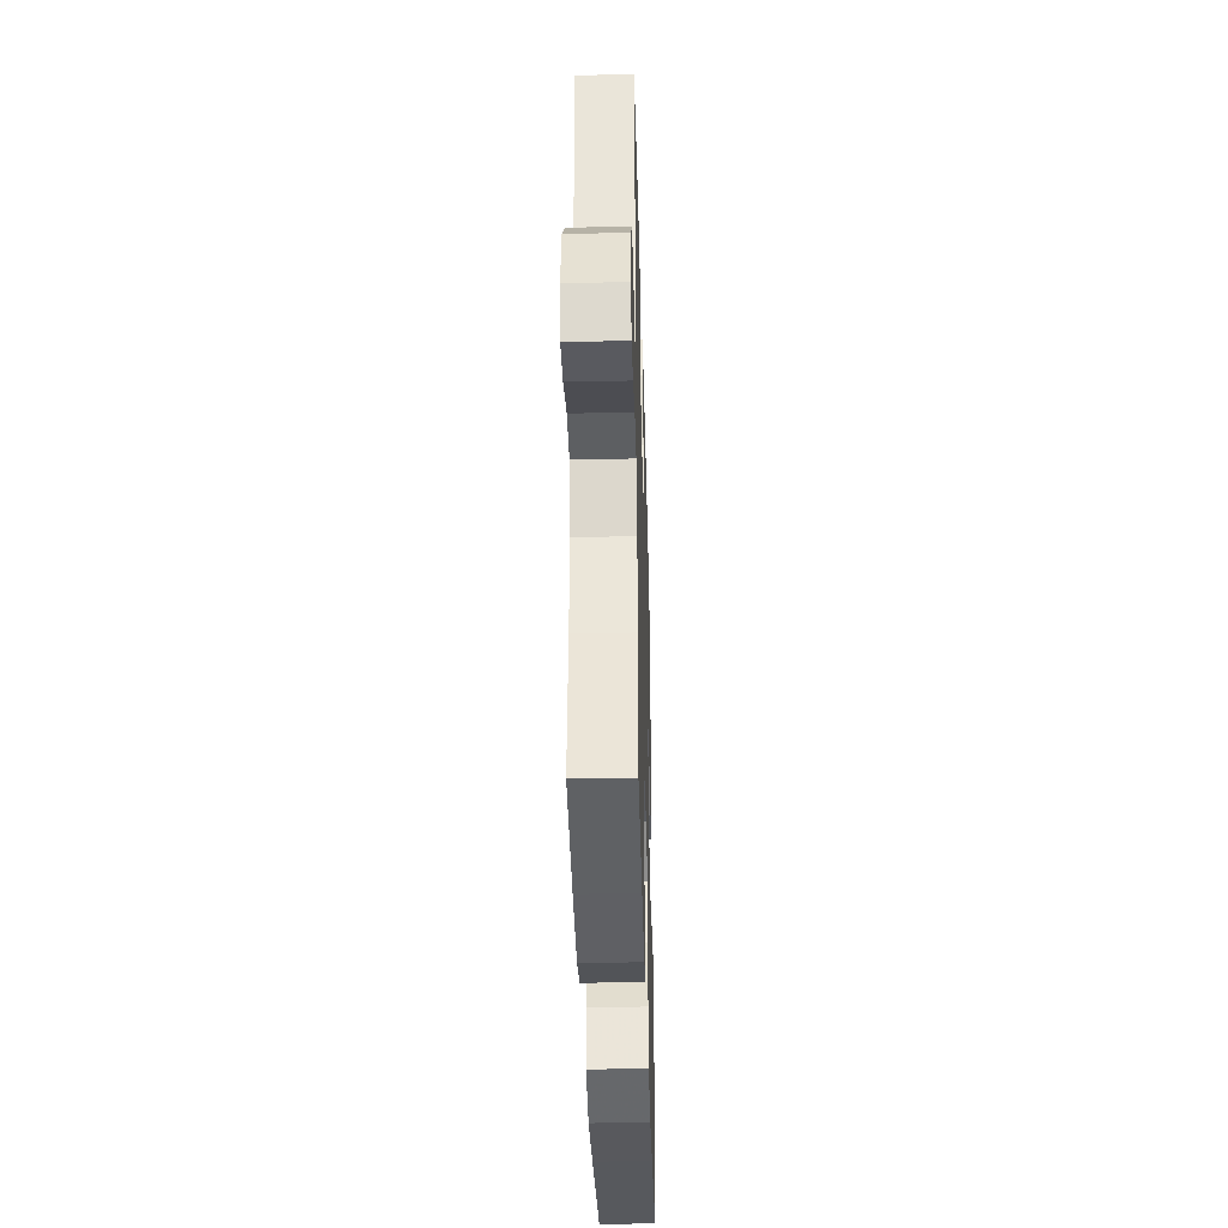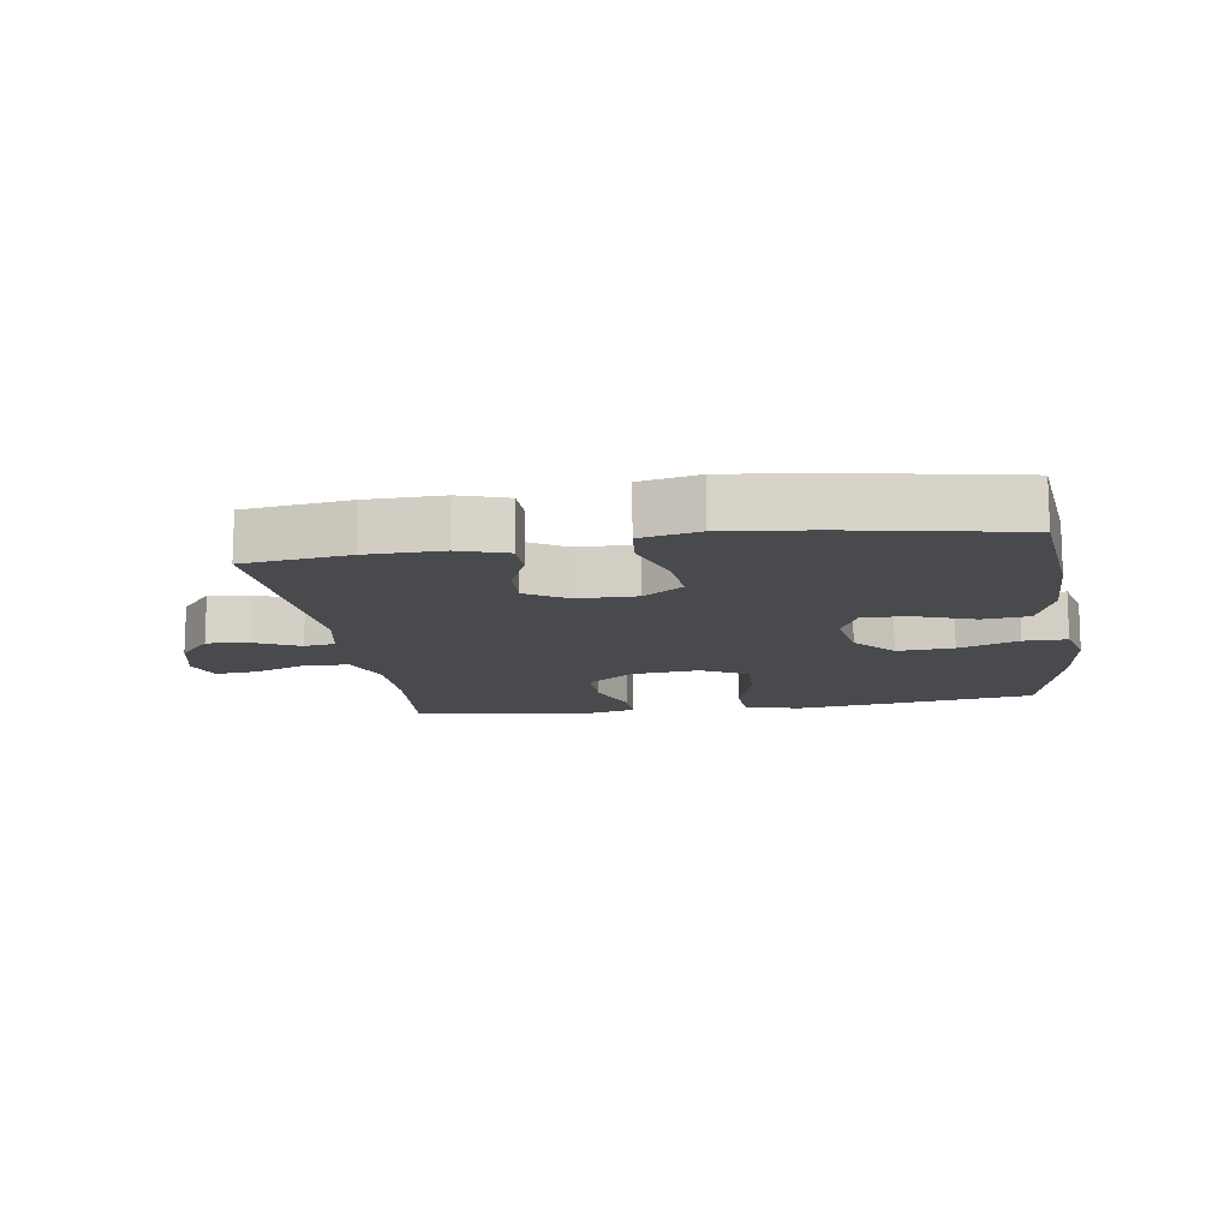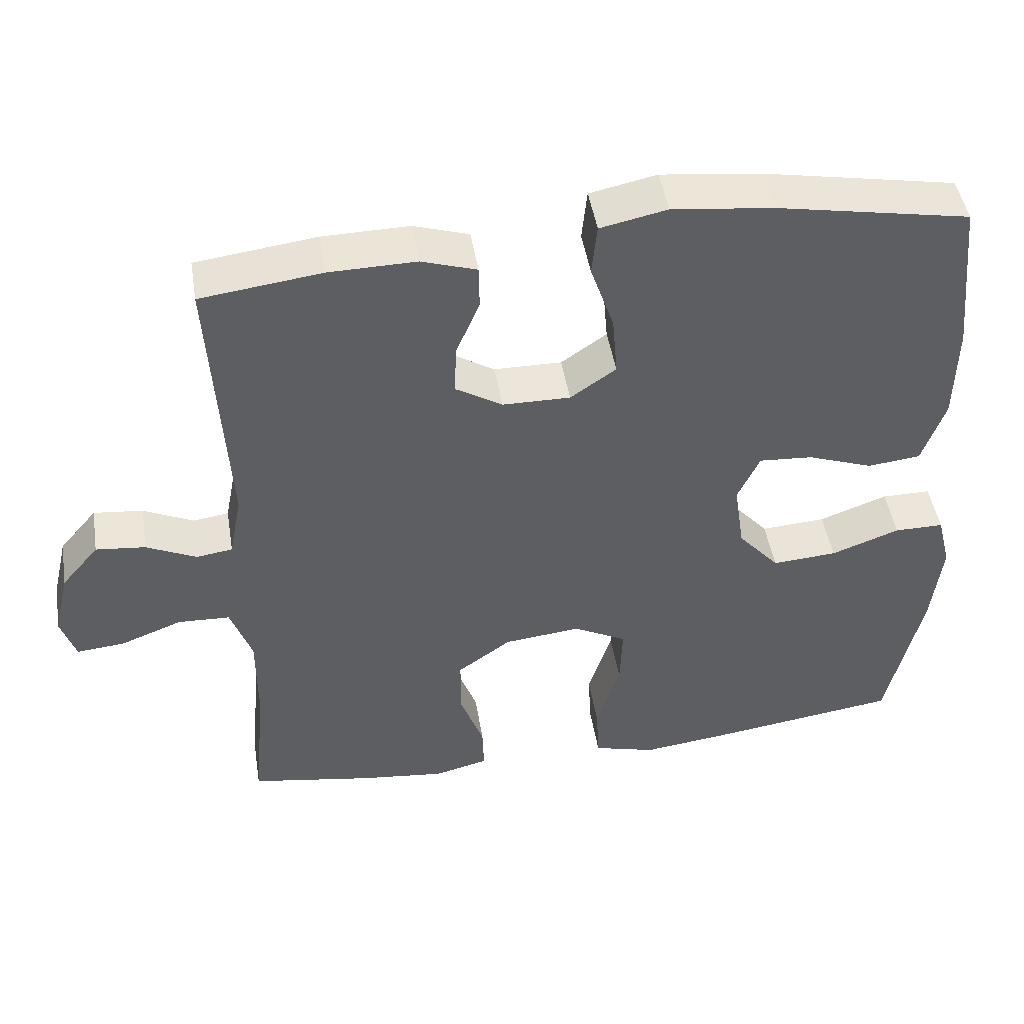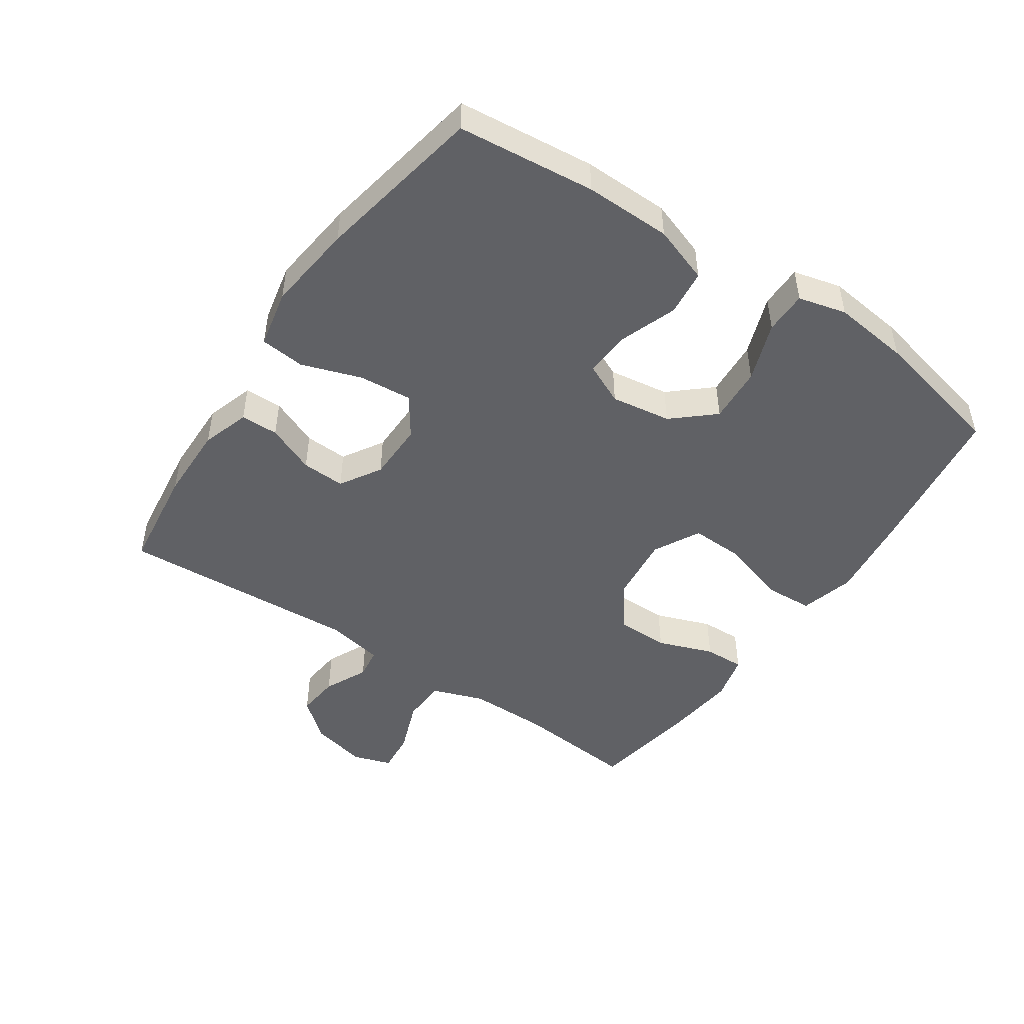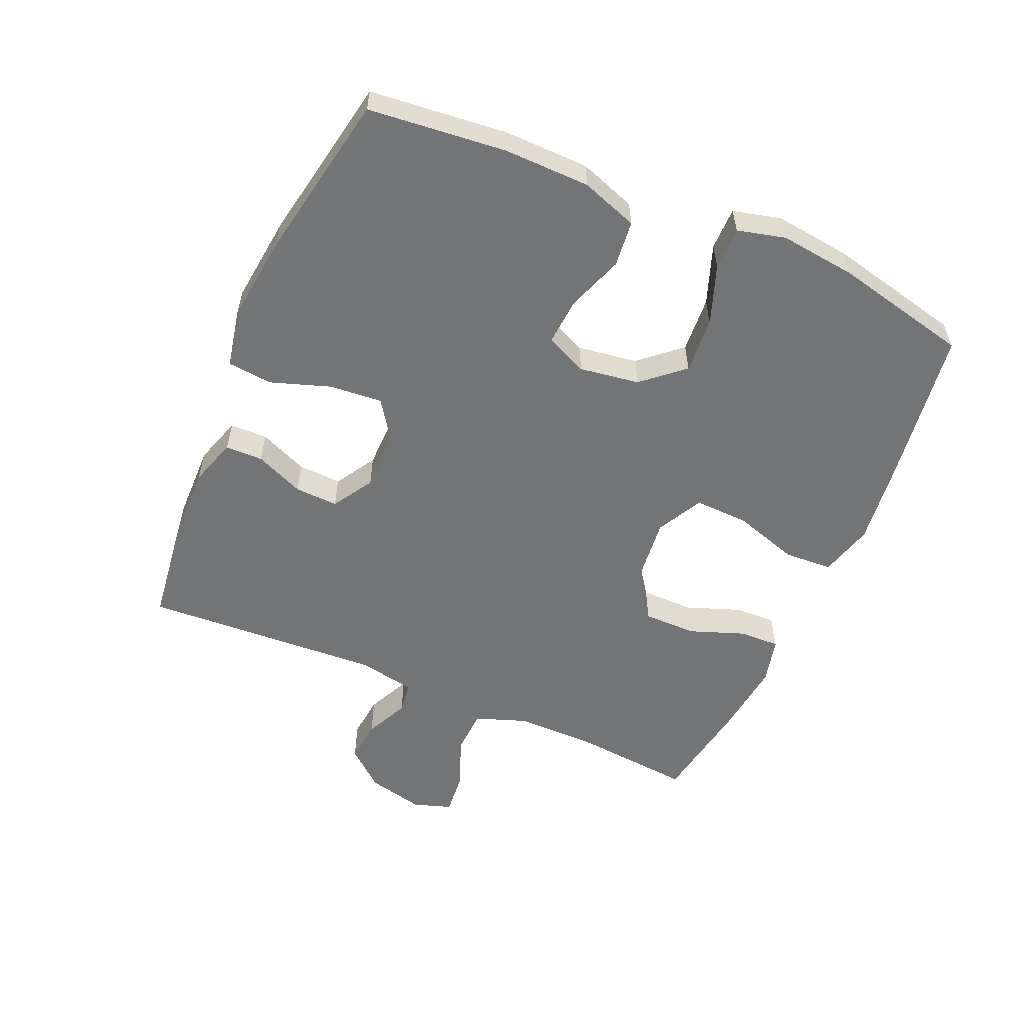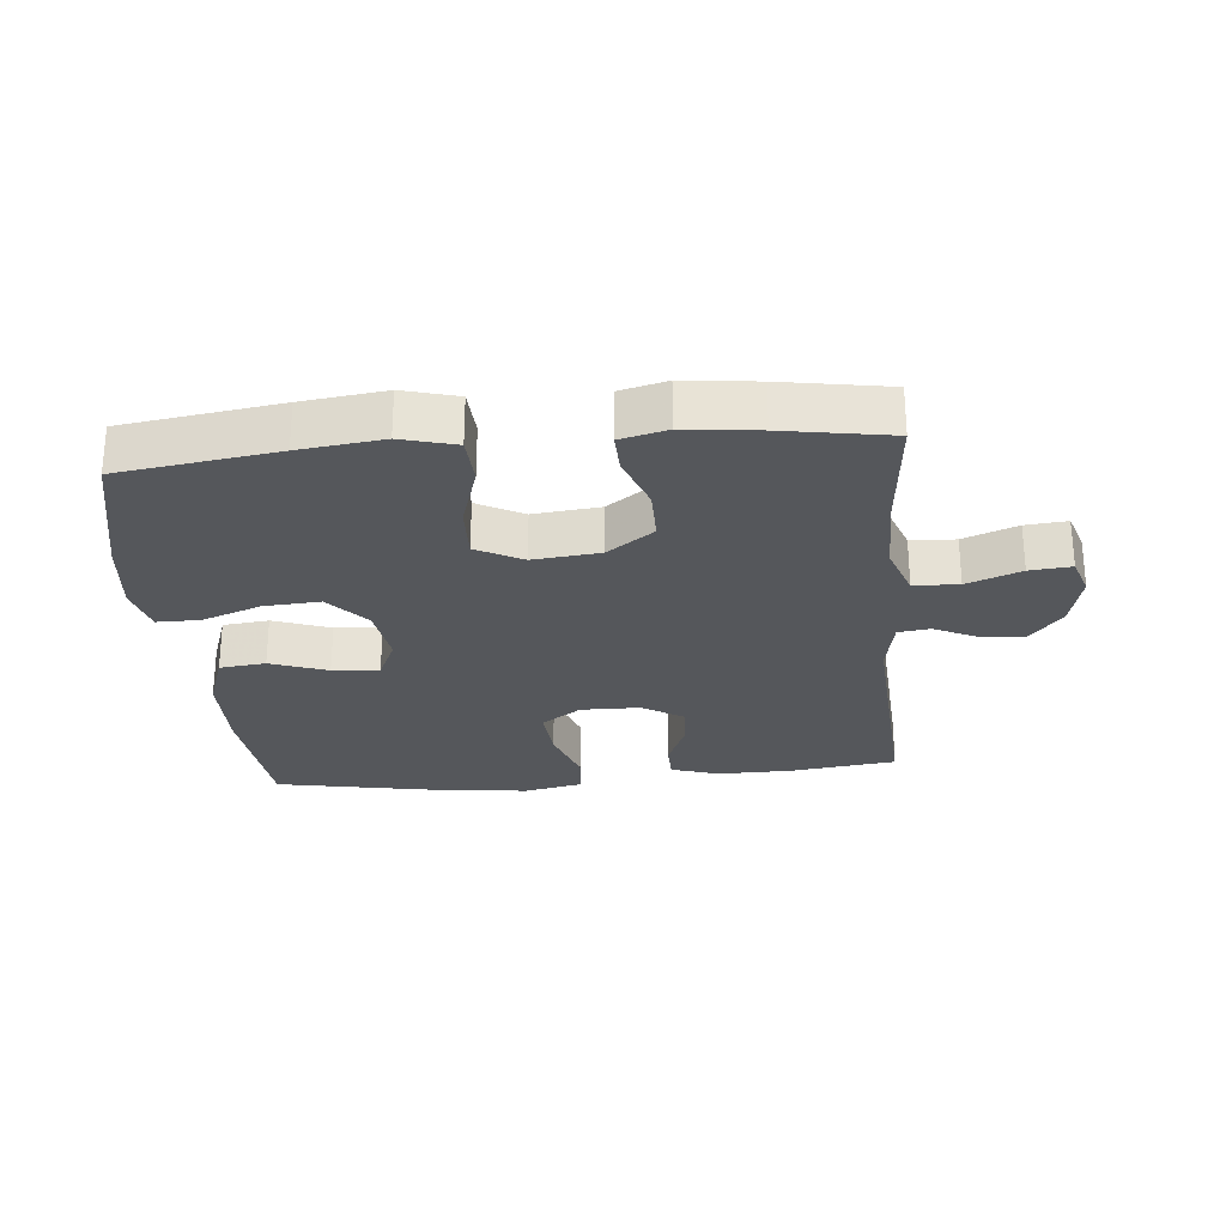
<metadata>
{"format":"obj","ext":"obj","renderer":"f3d","projection":"perspective","resolution":1024,"background":"white","views":[{"elev":-37.2,"azim":-88.4,"up":"+Z"},{"elev":-13.2,"azim":8.7,"up":"+Y"},{"elev":46.8,"azim":-9.2,"up":"+Z"},{"elev":-48.2,"azim":55.8,"up":"+Y"},{"elev":-56.2,"azim":66.5,"up":"+Y"},{"elev":-27.0,"azim":-174.7,"up":"+Y"}]}
</metadata>
<code>
v -0.5 0.07 0.5
v -0.336 0.07 0.521
v -0.218 0.07 0.523
v -0.143 0.07 0.499
v -0.142 0.07 0.44
v -0.174 0.07 0.364
v -0.177 0.07 0.296
v -0.113 0.07 0.257
v -0.021 0.07 0.256
v 0.041 0.07 0.299
v 0.034 0.07 0.382
v 0.002 0.07 0.476
v 0.009 0.07 0.546
v 0.1 0.07 0.565
v 0.238 0.07 0.549
v 0.5 0.07 0.5
v 0.522 0.07 0.285
v 0.52 0.07 0.15
v 0.489 0.07 0.061
v 0.417 0.07 0.053
v 0.328 0.07 0.085
v 0.255 0.07 0.09
v 0.225 0.07 0.025
v 0.239 0.07 -0.069
v 0.295 0.07 -0.133
v 0.383 0.07 -0.127
v 0.476 0.07 -0.093
v 0.543 0.07 -0.093
v 0.562 0.07 -0.168
v 0.548 0.07 -0.288
v 0.5 0.07 -0.5
v 0.254 0.07 -0.535
v 0.124 0.07 -0.551
v 0.039 0.07 -0.528
v 0.035 0.07 -0.452
v 0.067 0.07 -0.35
v 0.07 0.07 -0.265
v -0.002 0.07 -0.227
v -0.106 0.07 -0.238
v -0.179 0.07 -0.29
v -0.179 0.07 -0.373
v -0.147 0.07 -0.46
v -0.145 0.07 -0.523
v -0.218 0.07 -0.541
v -0.333 0.07 -0.528
v -0.5 0.07 -0.5
v -0.483 0.07 -0.312
v -0.483 0.07 -0.187
v -0.512 0.07 -0.106
v -0.582 0.07 -0.103
v -0.666 0.07 -0.135
v -0.731 0.07 -0.141
v -0.751 0.07 -0.081
v -0.73 0.07 0.008
v -0.679 0.07 0.068
v -0.612 0.07 0.061
v -0.544 0.07 0.029
v -0.495 0.07 0.036
v -0.478 0.07 0.124
v -0.5 0 0.5
v -0.336 0 0.521
v -0.218 0 0.523
v -0.143 0 0.499
v -0.142 0 0.44
v -0.174 0 0.364
v -0.177 0 0.296
v -0.113 0 0.257
v -0.021 0 0.256
v 0.041 0 0.299
v 0.034 0 0.382
v 0.002 0 0.476
v 0.009 0 0.546
v 0.1 0 0.565
v 0.238 0 0.549
v 0.5 0 0.5
v 0.522 0 0.285
v 0.52 0 0.15
v 0.489 0 0.061
v 0.417 0 0.053
v 0.328 0 0.085
v 0.255 0 0.09
v 0.225 0 0.025
v 0.239 0 -0.069
v 0.295 0 -0.133
v 0.383 0 -0.127
v 0.476 0 -0.093
v 0.543 0 -0.093
v 0.562 0 -0.168
v 0.548 0 -0.288
v 0.5 0 -0.5
v 0.254 0 -0.535
v 0.124 0 -0.551
v 0.039 0 -0.528
v 0.035 0 -0.452
v 0.067 0 -0.35
v 0.07 0 -0.265
v -0.002 0 -0.227
v -0.106 0 -0.238
v -0.179 0 -0.29
v -0.179 0 -0.373
v -0.147 0 -0.46
v -0.145 0 -0.523
v -0.218 0 -0.541
v -0.333 0 -0.528
v -0.5 0 -0.5
v -0.483 0 -0.312
v -0.483 0 -0.187
v -0.512 0 -0.106
v -0.582 0 -0.103
v -0.666 0 -0.135
v -0.731 0 -0.141
v -0.751 0 -0.081
v -0.73 0 0.008
v -0.679 0 0.068
v -0.612 0 0.061
v -0.544 0 0.029
v -0.495 0 0.036
v -0.478 0 0.124
f 55 56 57
f 54 55 57
f 53 54 57
f 52 53 57
f 51 52 57
f 50 51 57
f 49 50 57 58
f 48 49 58 59
f 45 46 47
f 44 45 47
f 43 44 47
f 42 43 47
f 41 42 47
f 47 48 59
f 41 47 59
f 40 41 59
f 34 35 36
f 33 34 36
f 32 33 36
f 31 32 36
f 30 31 36
f 29 30 36
f 28 29 36
f 27 28 36
f 26 27 36
f 25 26 36 37
f 24 25 37 38
f 19 20 21
f 18 19 21
f 17 18 21
f 16 17 21
f 15 16 21
f 14 15 21
f 13 14 21
f 12 13 21
f 11 12 21
f 10 11 21 22
f 9 10 22 23
f 4 5 6
f 3 4 6
f 2 3 6
f 1 2 6
f 59 1 6
f 59 6 7
f 59 7 8
f 40 59 8
f 39 40 8
f 24 38 39
f 23 24 39
f 9 23 39
f 8 9 39
f 116 115 114
f 116 114 113
f 116 113 112
f 116 112 111
f 116 111 110
f 116 110 109
f 117 116 109 108
f 118 117 108 107
f 106 105 104
f 106 104 103
f 106 103 102
f 106 102 101
f 106 101 100
f 118 107 106
f 118 106 100
f 118 100 99
f 95 94 93
f 95 93 92
f 95 92 91
f 95 91 90
f 95 90 89
f 95 89 88
f 95 88 87
f 95 87 86
f 95 86 85
f 96 95 85 84
f 97 96 84 83
f 80 79 78
f 80 78 77
f 80 77 76
f 80 76 75
f 80 75 74
f 80 74 73
f 80 73 72
f 80 72 71
f 80 71 70
f 81 80 70 69
f 82 81 69 68
f 65 64 63
f 65 63 62
f 65 62 61
f 65 61 60
f 65 60 118
f 66 65 118
f 67 66 118
f 67 118 99
f 67 99 98
f 98 97 83
f 98 83 82
f 98 82 68
f 98 68 67
f 1 60 61 2
f 2 61 62 3
f 3 62 63 4
f 4 63 64 5
f 5 64 65 6
f 6 65 66 7
f 7 66 67 8
f 8 67 68 9
f 9 68 69 10
f 10 69 70 11
f 11 70 71 12
f 12 71 72 13
f 13 72 73 14
f 14 73 74 15
f 15 74 75 16
f 16 75 76 17
f 17 76 77 18
f 18 77 78 19
f 19 78 79 20
f 20 79 80 21
f 21 80 81 22
f 22 81 82 23
f 23 82 83 24
f 24 83 84 25
f 25 84 85 26
f 26 85 86 27
f 27 86 87 28
f 28 87 88 29
f 29 88 89 30
f 30 89 90 31
f 31 90 91 32
f 32 91 92 33
f 33 92 93 34
f 34 93 94 35
f 35 94 95 36
f 36 95 96 37
f 37 96 97 38
f 38 97 98 39
f 39 98 99 40
f 40 99 100 41
f 41 100 101 42
f 42 101 102 43
f 43 102 103 44
f 44 103 104 45
f 45 104 105 46
f 46 105 106 47
f 47 106 107 48
f 48 107 108 49
f 49 108 109 50
f 50 109 110 51
f 51 110 111 52
f 52 111 112 53
f 53 112 113 54
f 54 113 114 55
f 55 114 115 56
f 56 115 116 57
f 57 116 117 58
f 58 117 118 59
f 59 118 60 1

</code>
